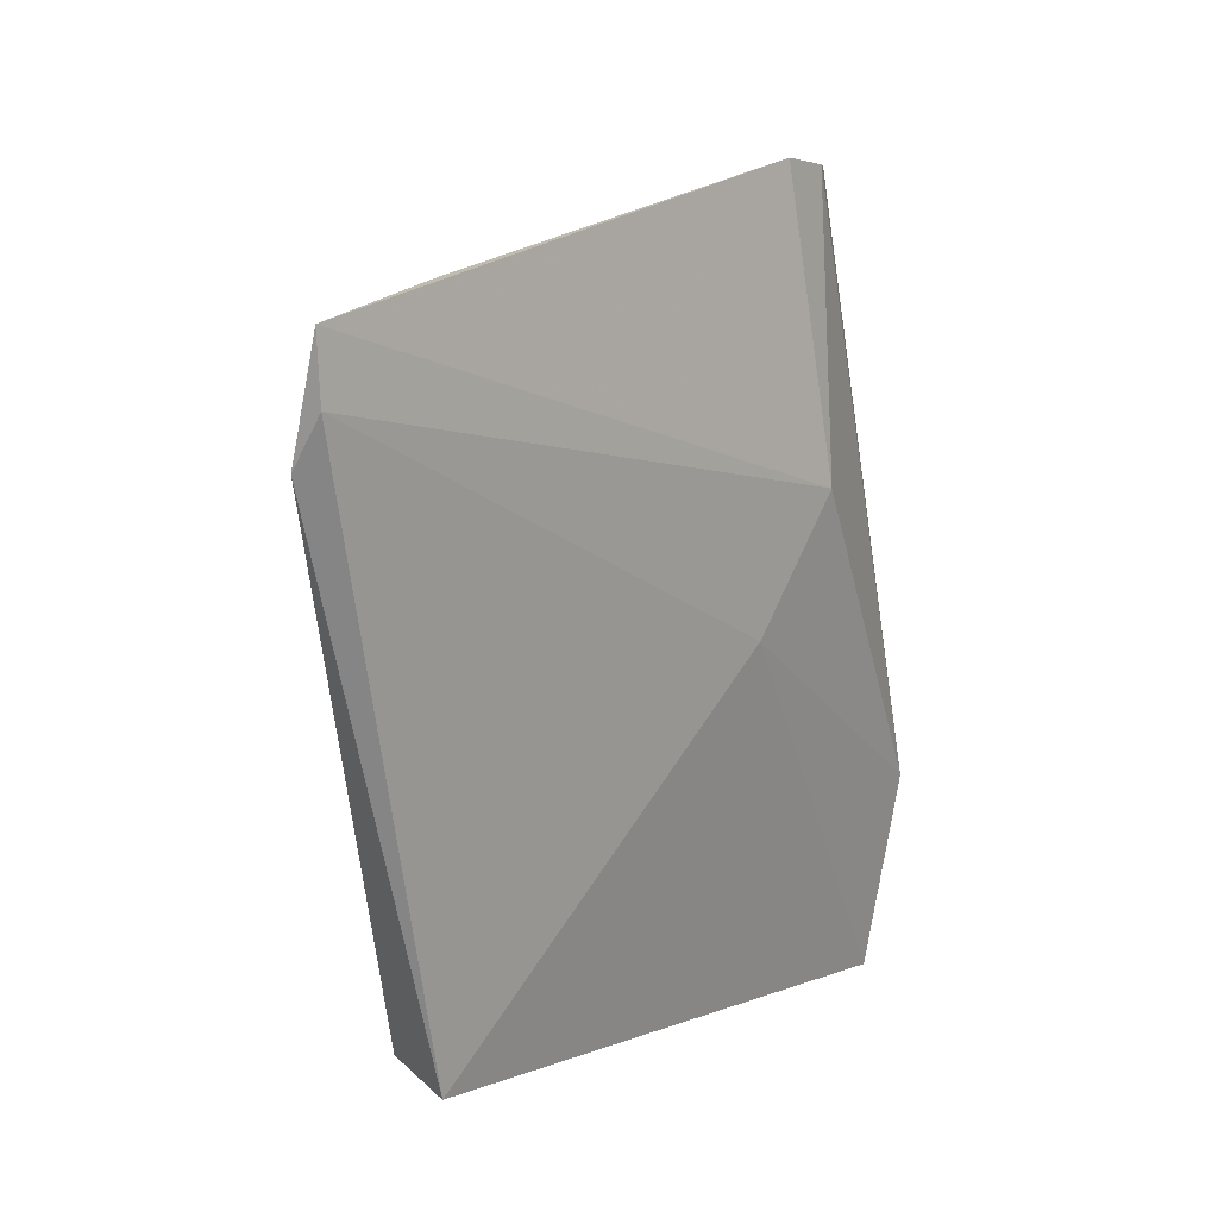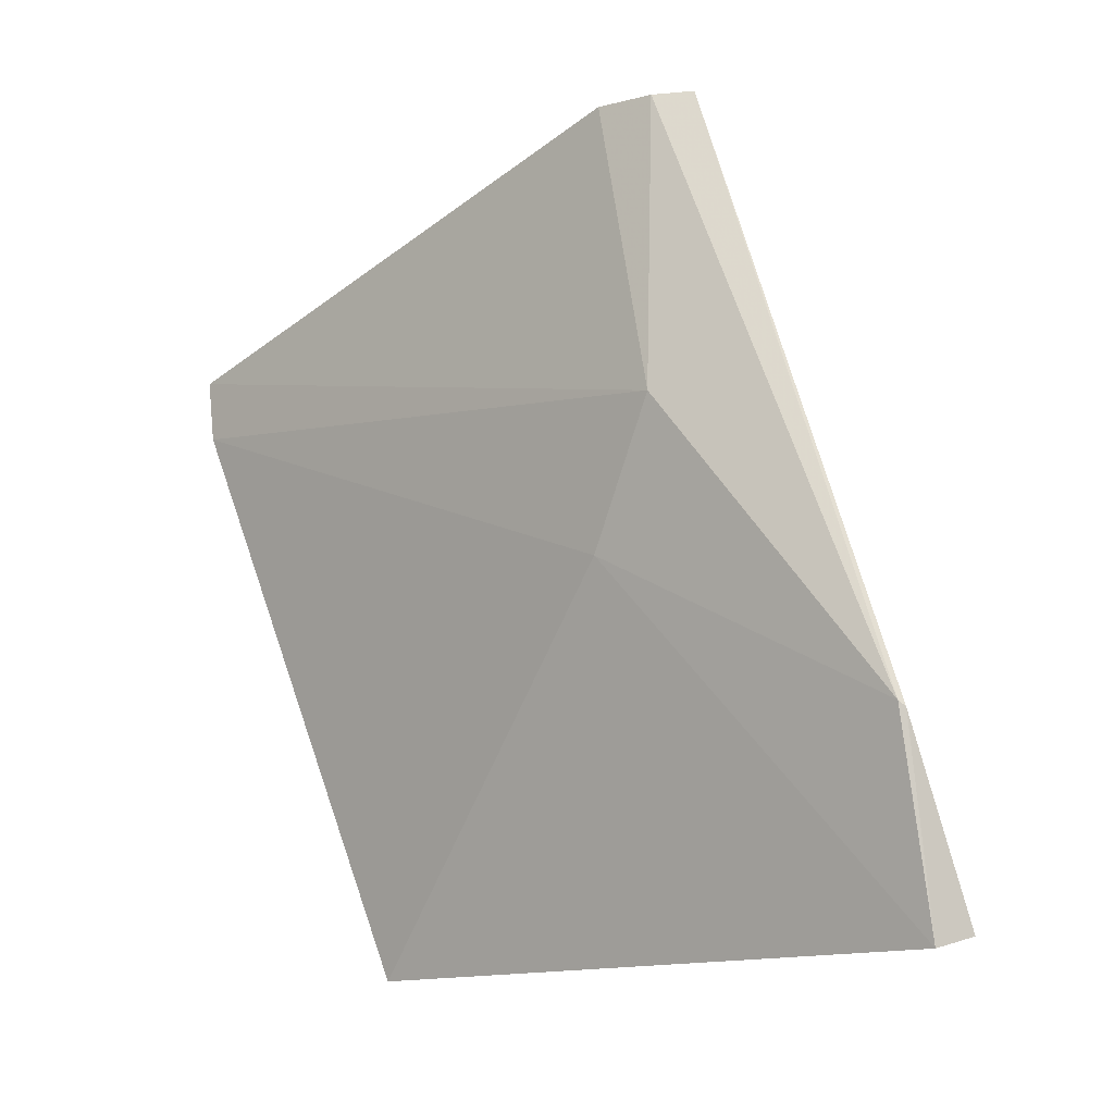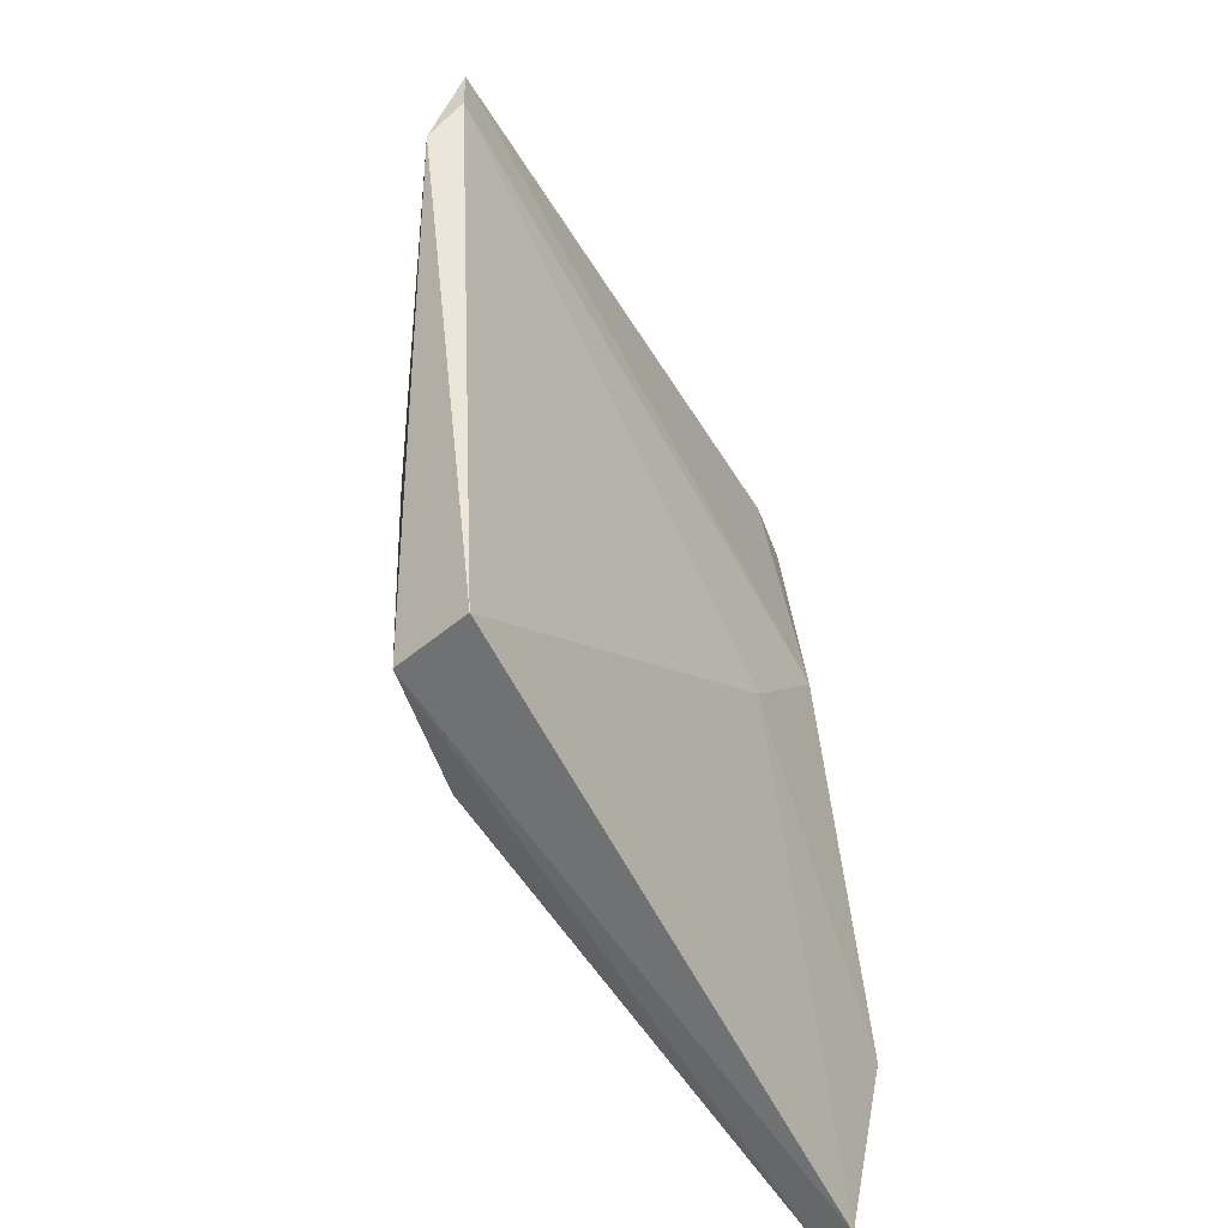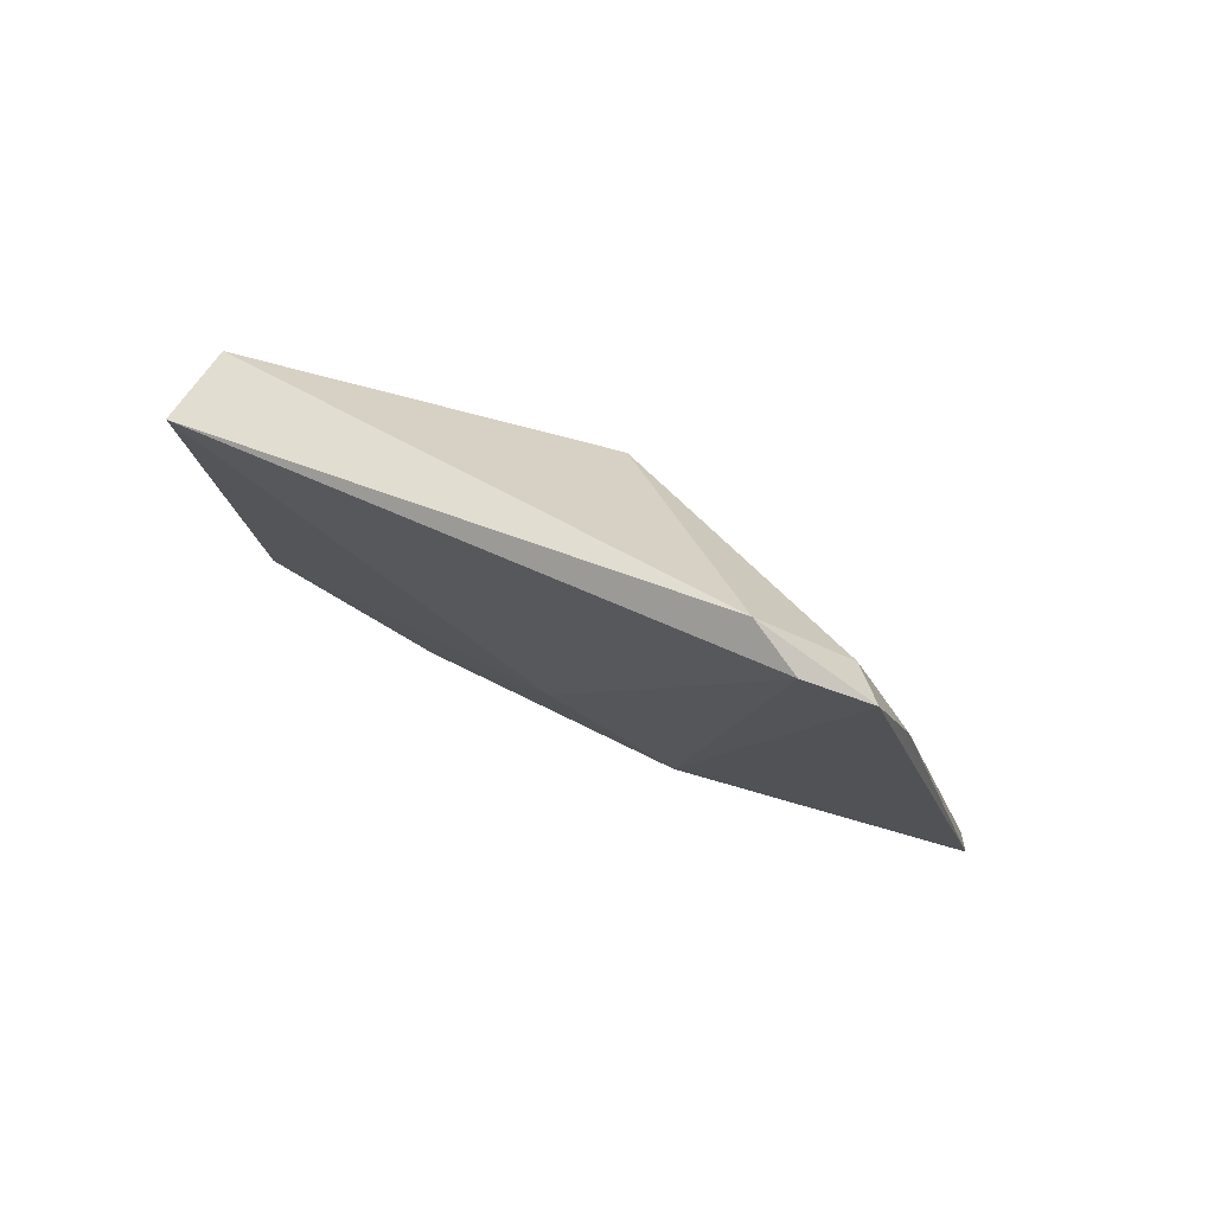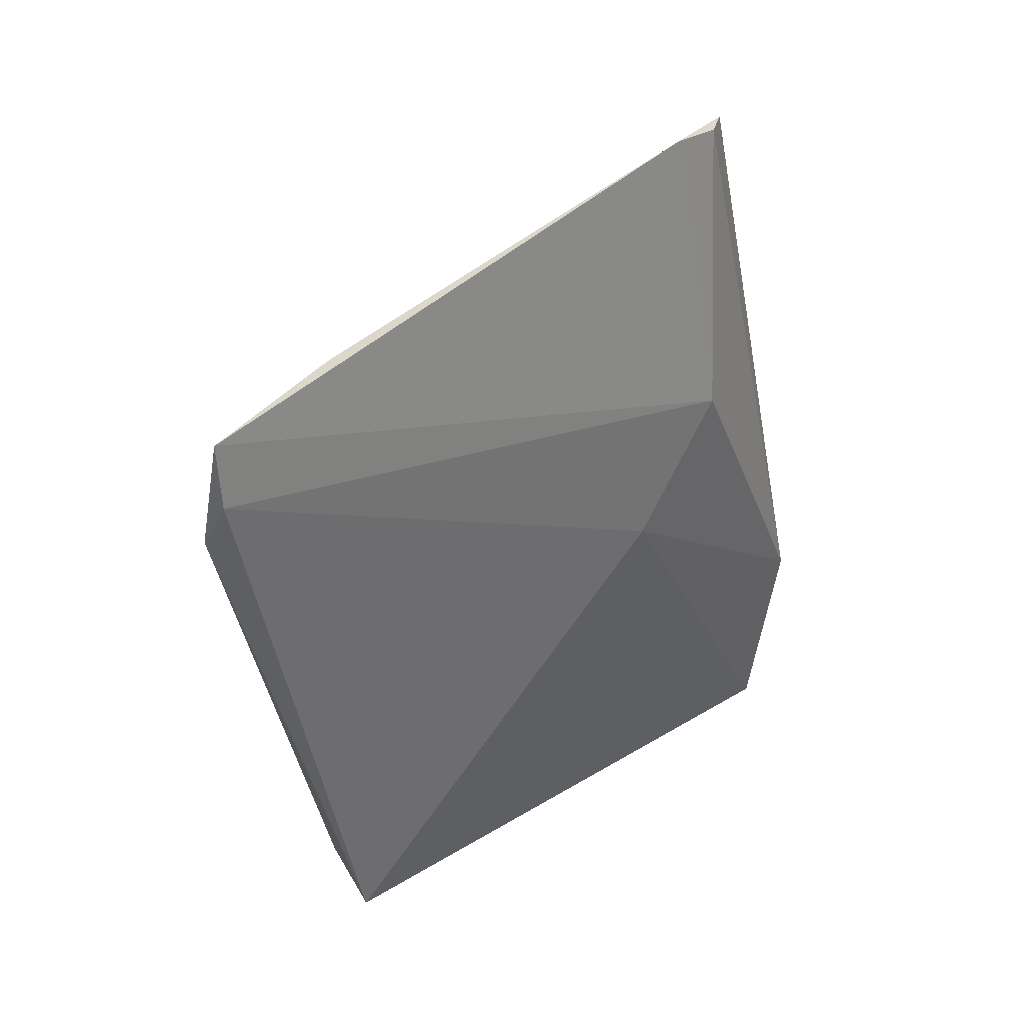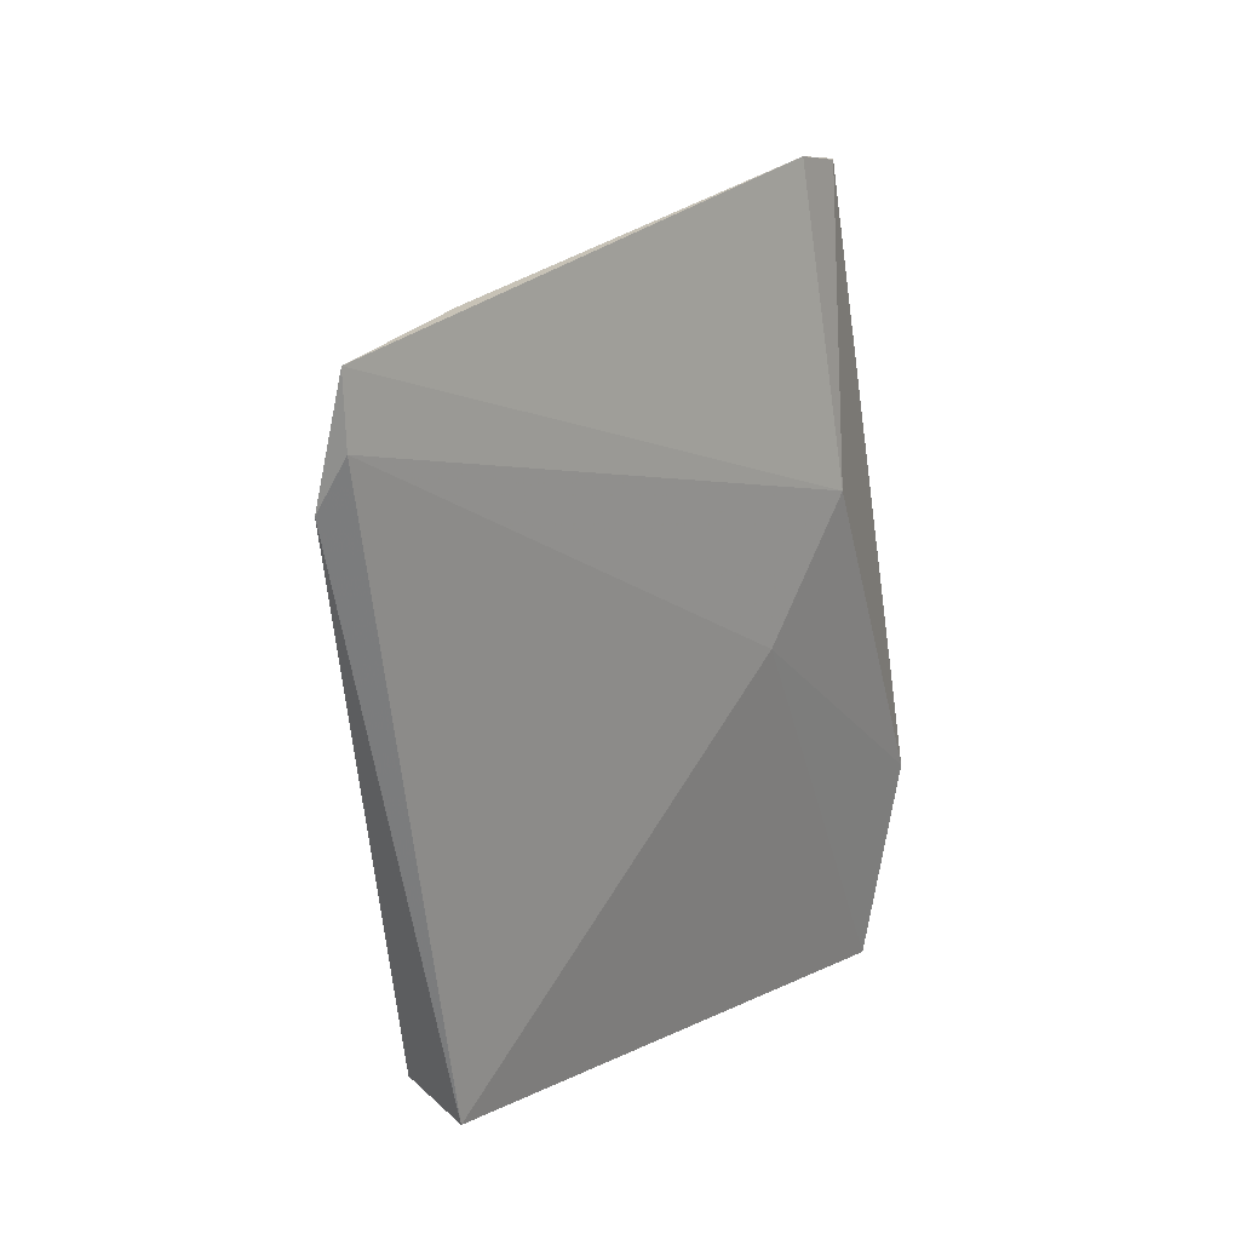
<metadata>
{"format":"obj","ext":"obj","renderer":"f3d","projection":"perspective","resolution":1024,"background":"white","views":[{"elev":6.0,"azim":-137.3,"up":"+Z"},{"elev":-14.3,"azim":-46.8,"up":"+Z"},{"elev":-64.2,"azim":-149.0,"up":"+Z"},{"elev":77.1,"azim":-71.4,"up":"+Y"},{"elev":27.7,"azim":-130.9,"up":"+Z"},{"elev":9.7,"azim":-139.8,"up":"+Z"}]}
</metadata>
<code>
v 0.04108 -0.01893 0.08426
v 0.05214 -0.03186 0.03807
v 0.05345 0.004119 0.05633
v 0.04644 0.005314 0.03021
v 0.0457 -0.03725 0.04375
v 0.05399 -0.004588 0.0342
v 0.04044 0.01932 0.07411
v 0.04333 -0.02508 0.08415
v 0.04858 -0.03718 0.03008
v 0.05221 -0.03142 0.03765
v 0.05175 0.004145 0.03158
v 0.04084 -0.02307 0.06411
v 0.04151 0.0101 0.07656
v 0.05085 -0.03835 0.03083
v 0.042 -0.01756 0.0549
v 0.04293 0.01892 0.06654
v 0.04172 -0.02286 0.08406
v 0.04304 0.01622 0.07247
v 0.04609 -0.03754 0.04339
v 0.0406 0.01887 0.06976
f 8 2 3
f 10 6 3
f 10 3 2
f 11 3 6
f 11 9 4
f 12 1 7
f 13 7 1
f 13 1 8
f 14 2 8
f 14 10 2
f 14 6 10
f 14 11 6
f 14 9 11
f 15 9 5
f 15 4 9
f 15 5 12
f 16 3 11
f 16 11 4
f 17 8 1
f 17 1 12
f 17 12 5
f 17 5 8
f 18 13 8
f 18 8 3
f 18 7 13
f 18 16 7
f 18 3 16
f 19 14 8
f 19 8 5
f 19 5 9
f 19 9 14
f 20 15 12
f 20 12 7
f 20 4 15
f 20 16 4
f 20 7 16

</code>
